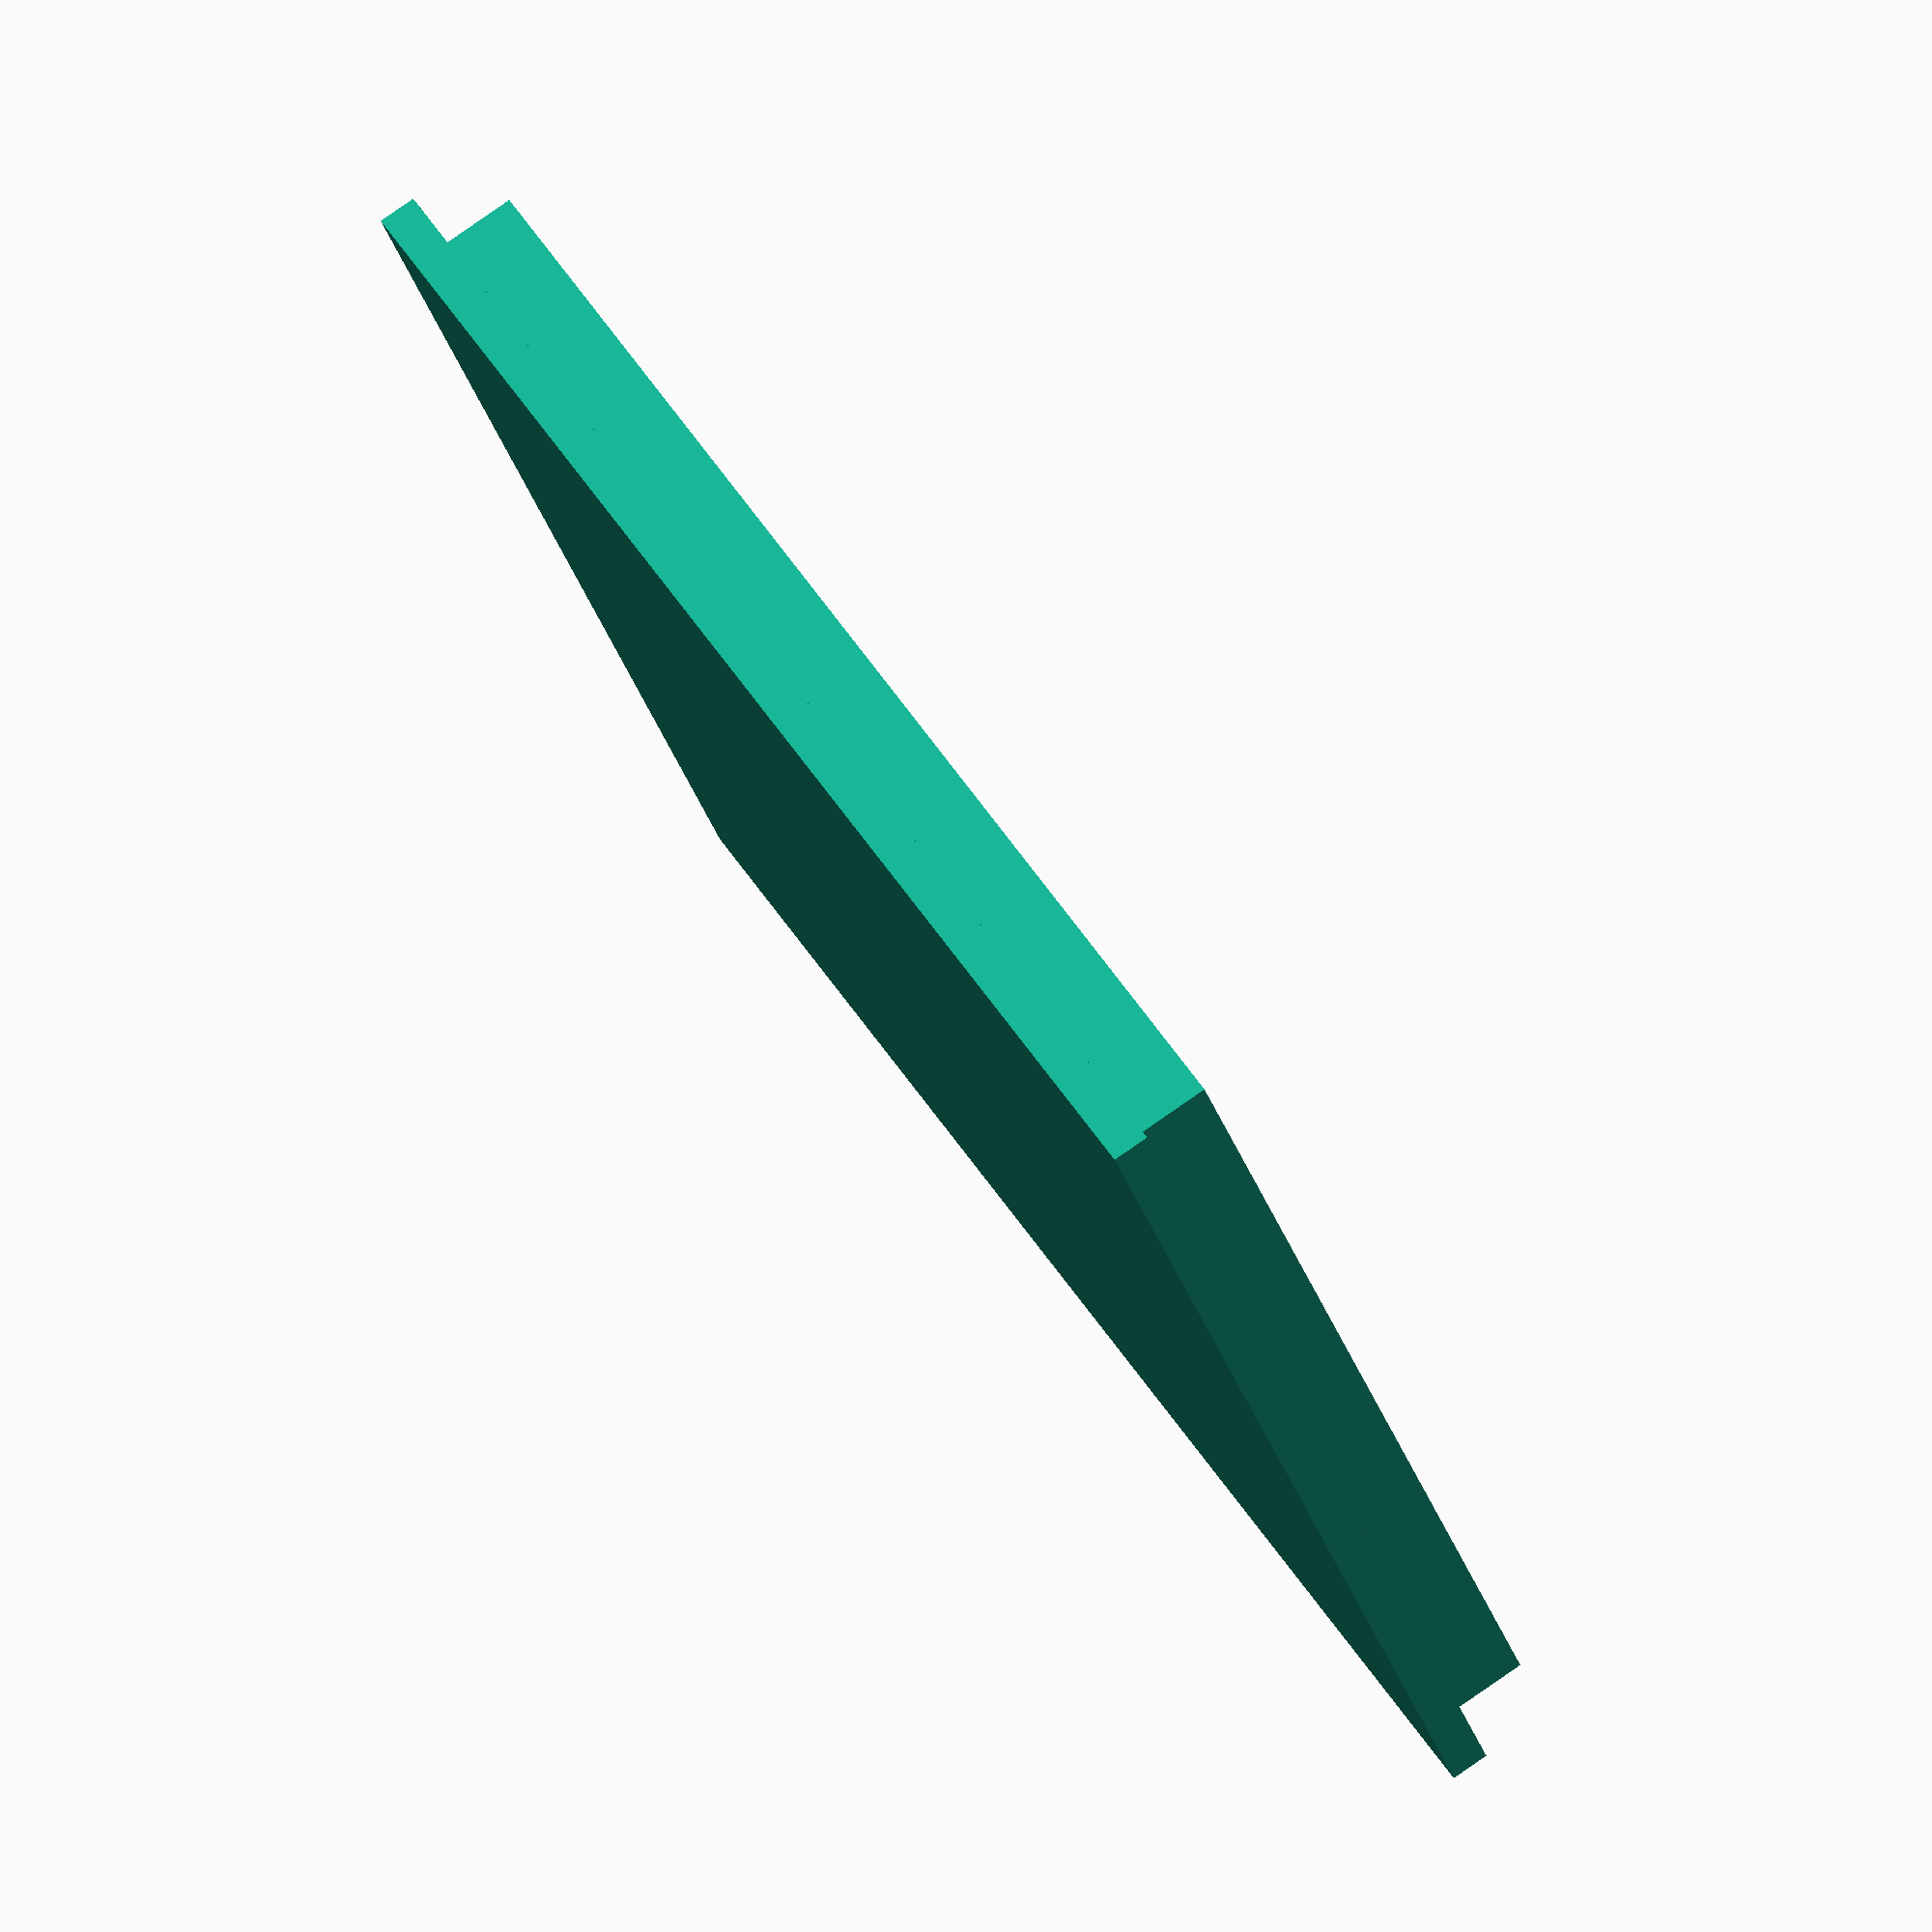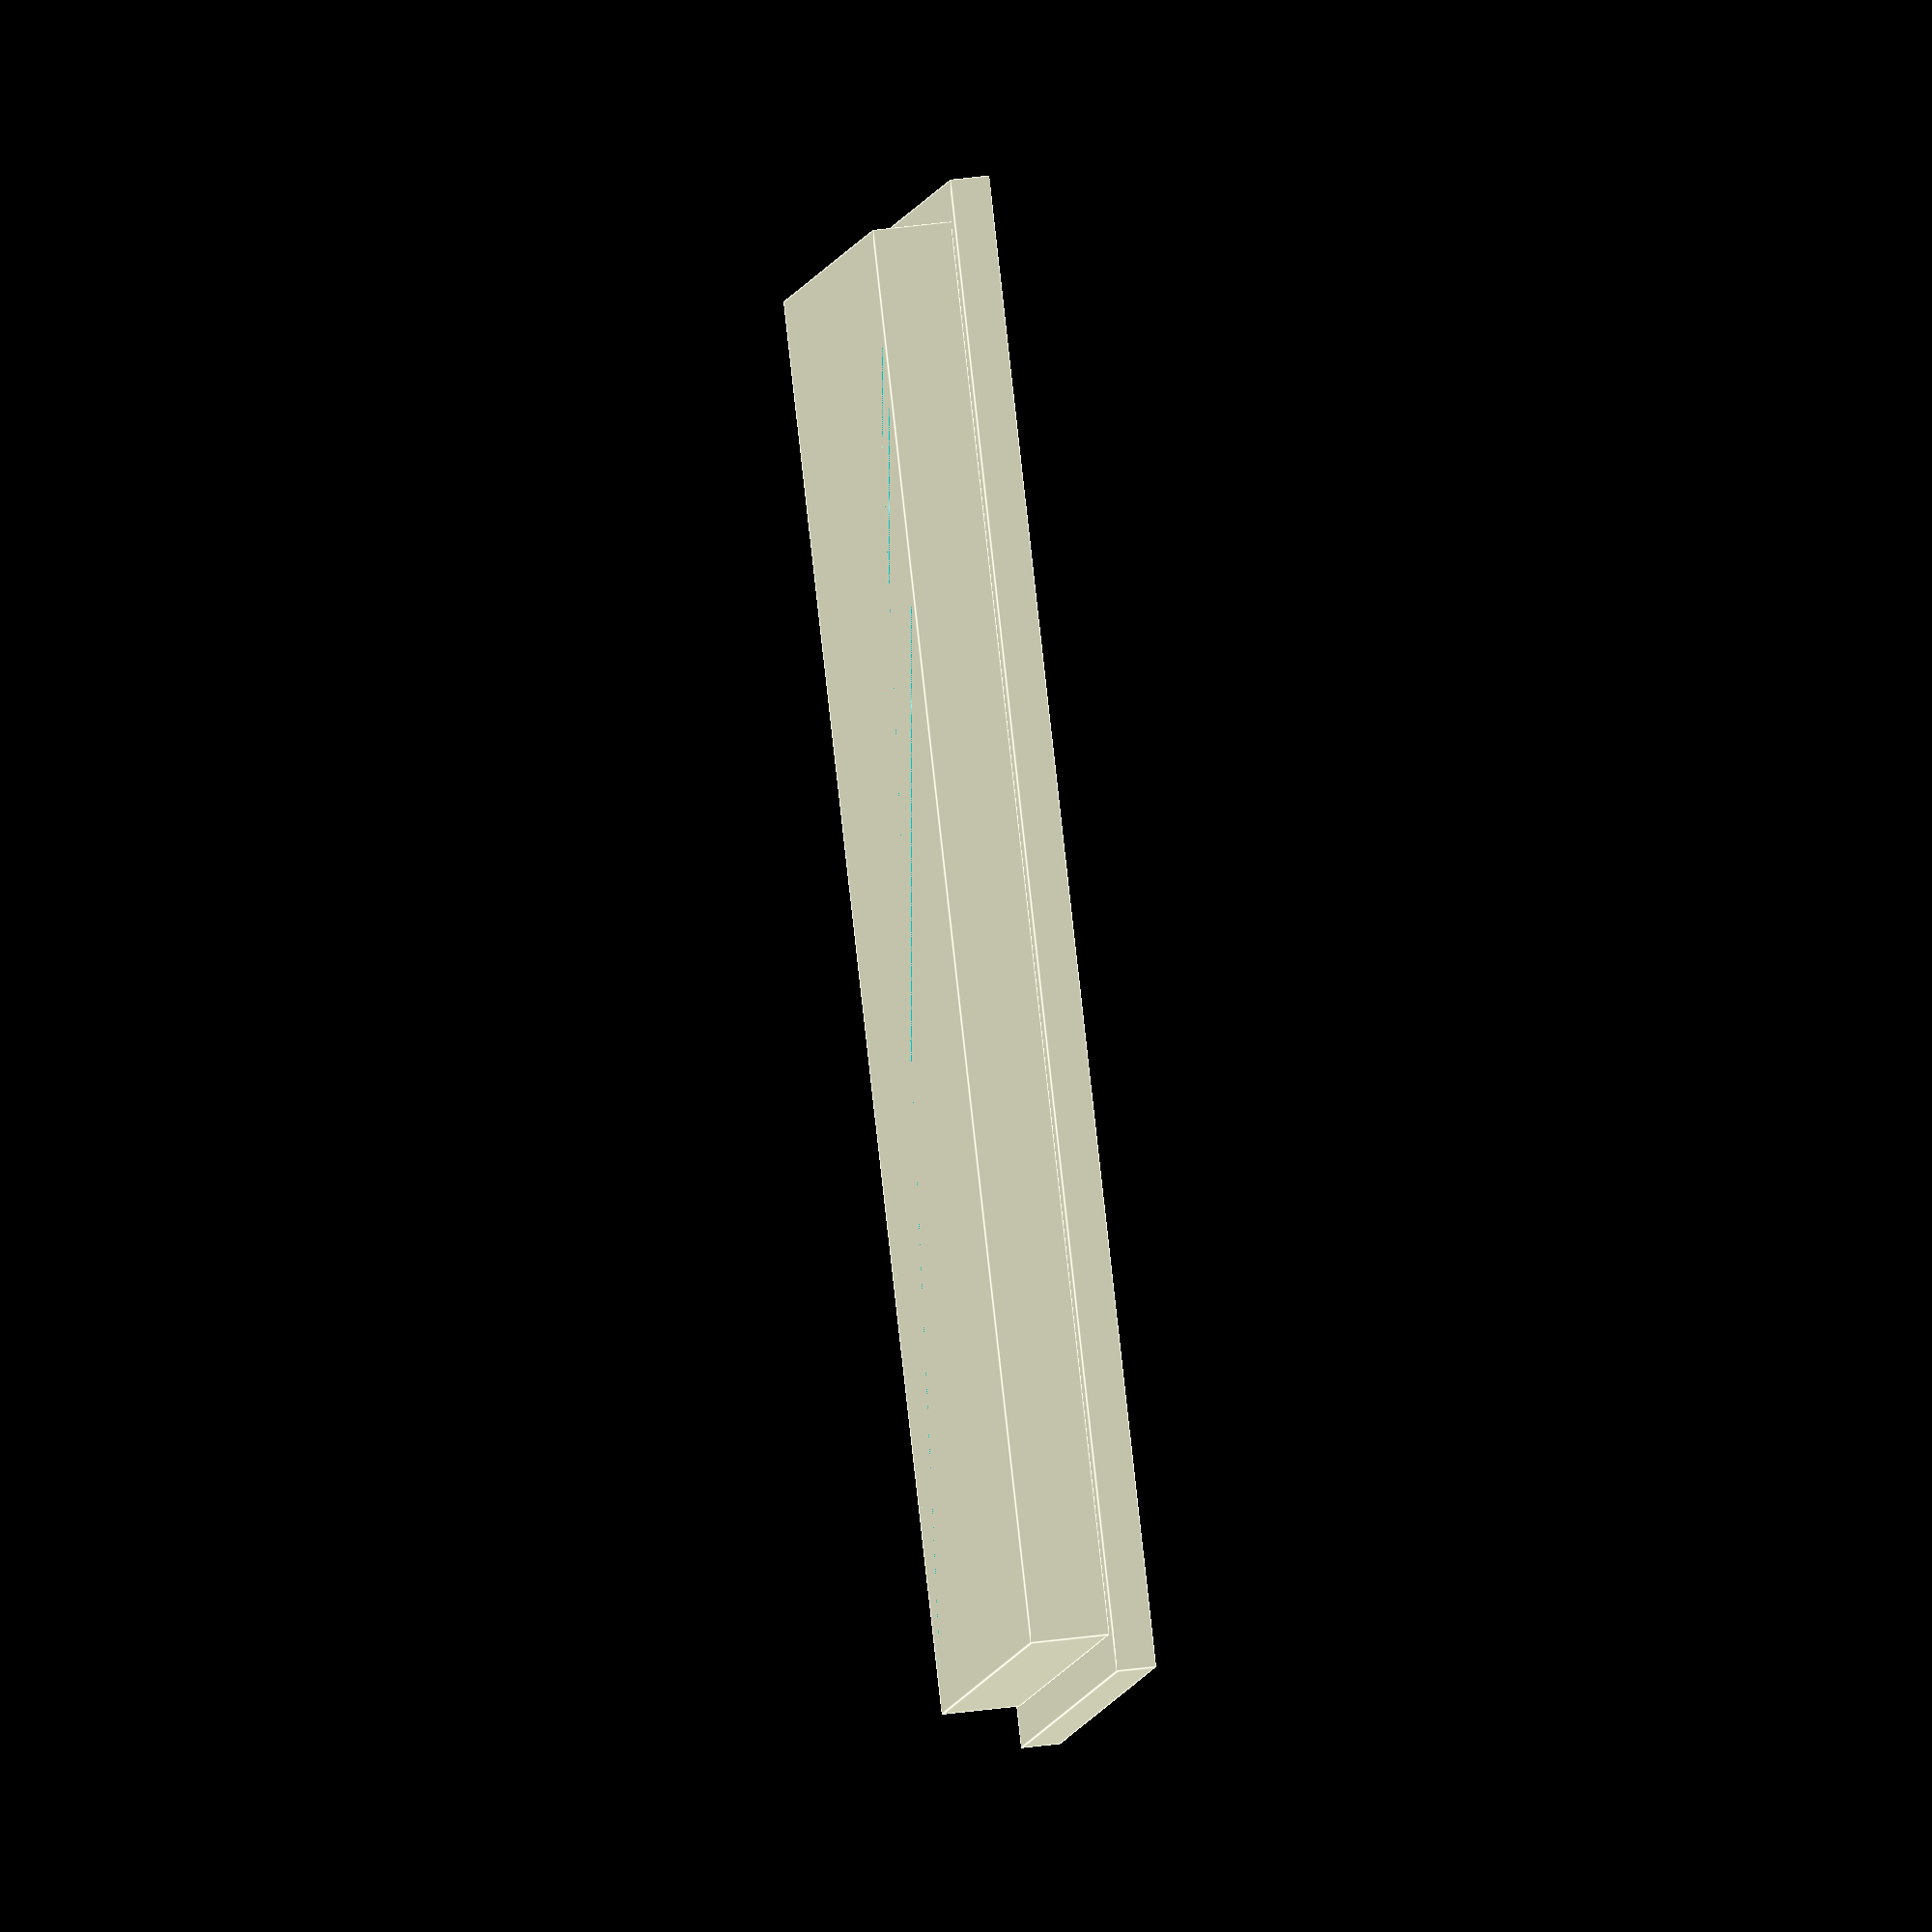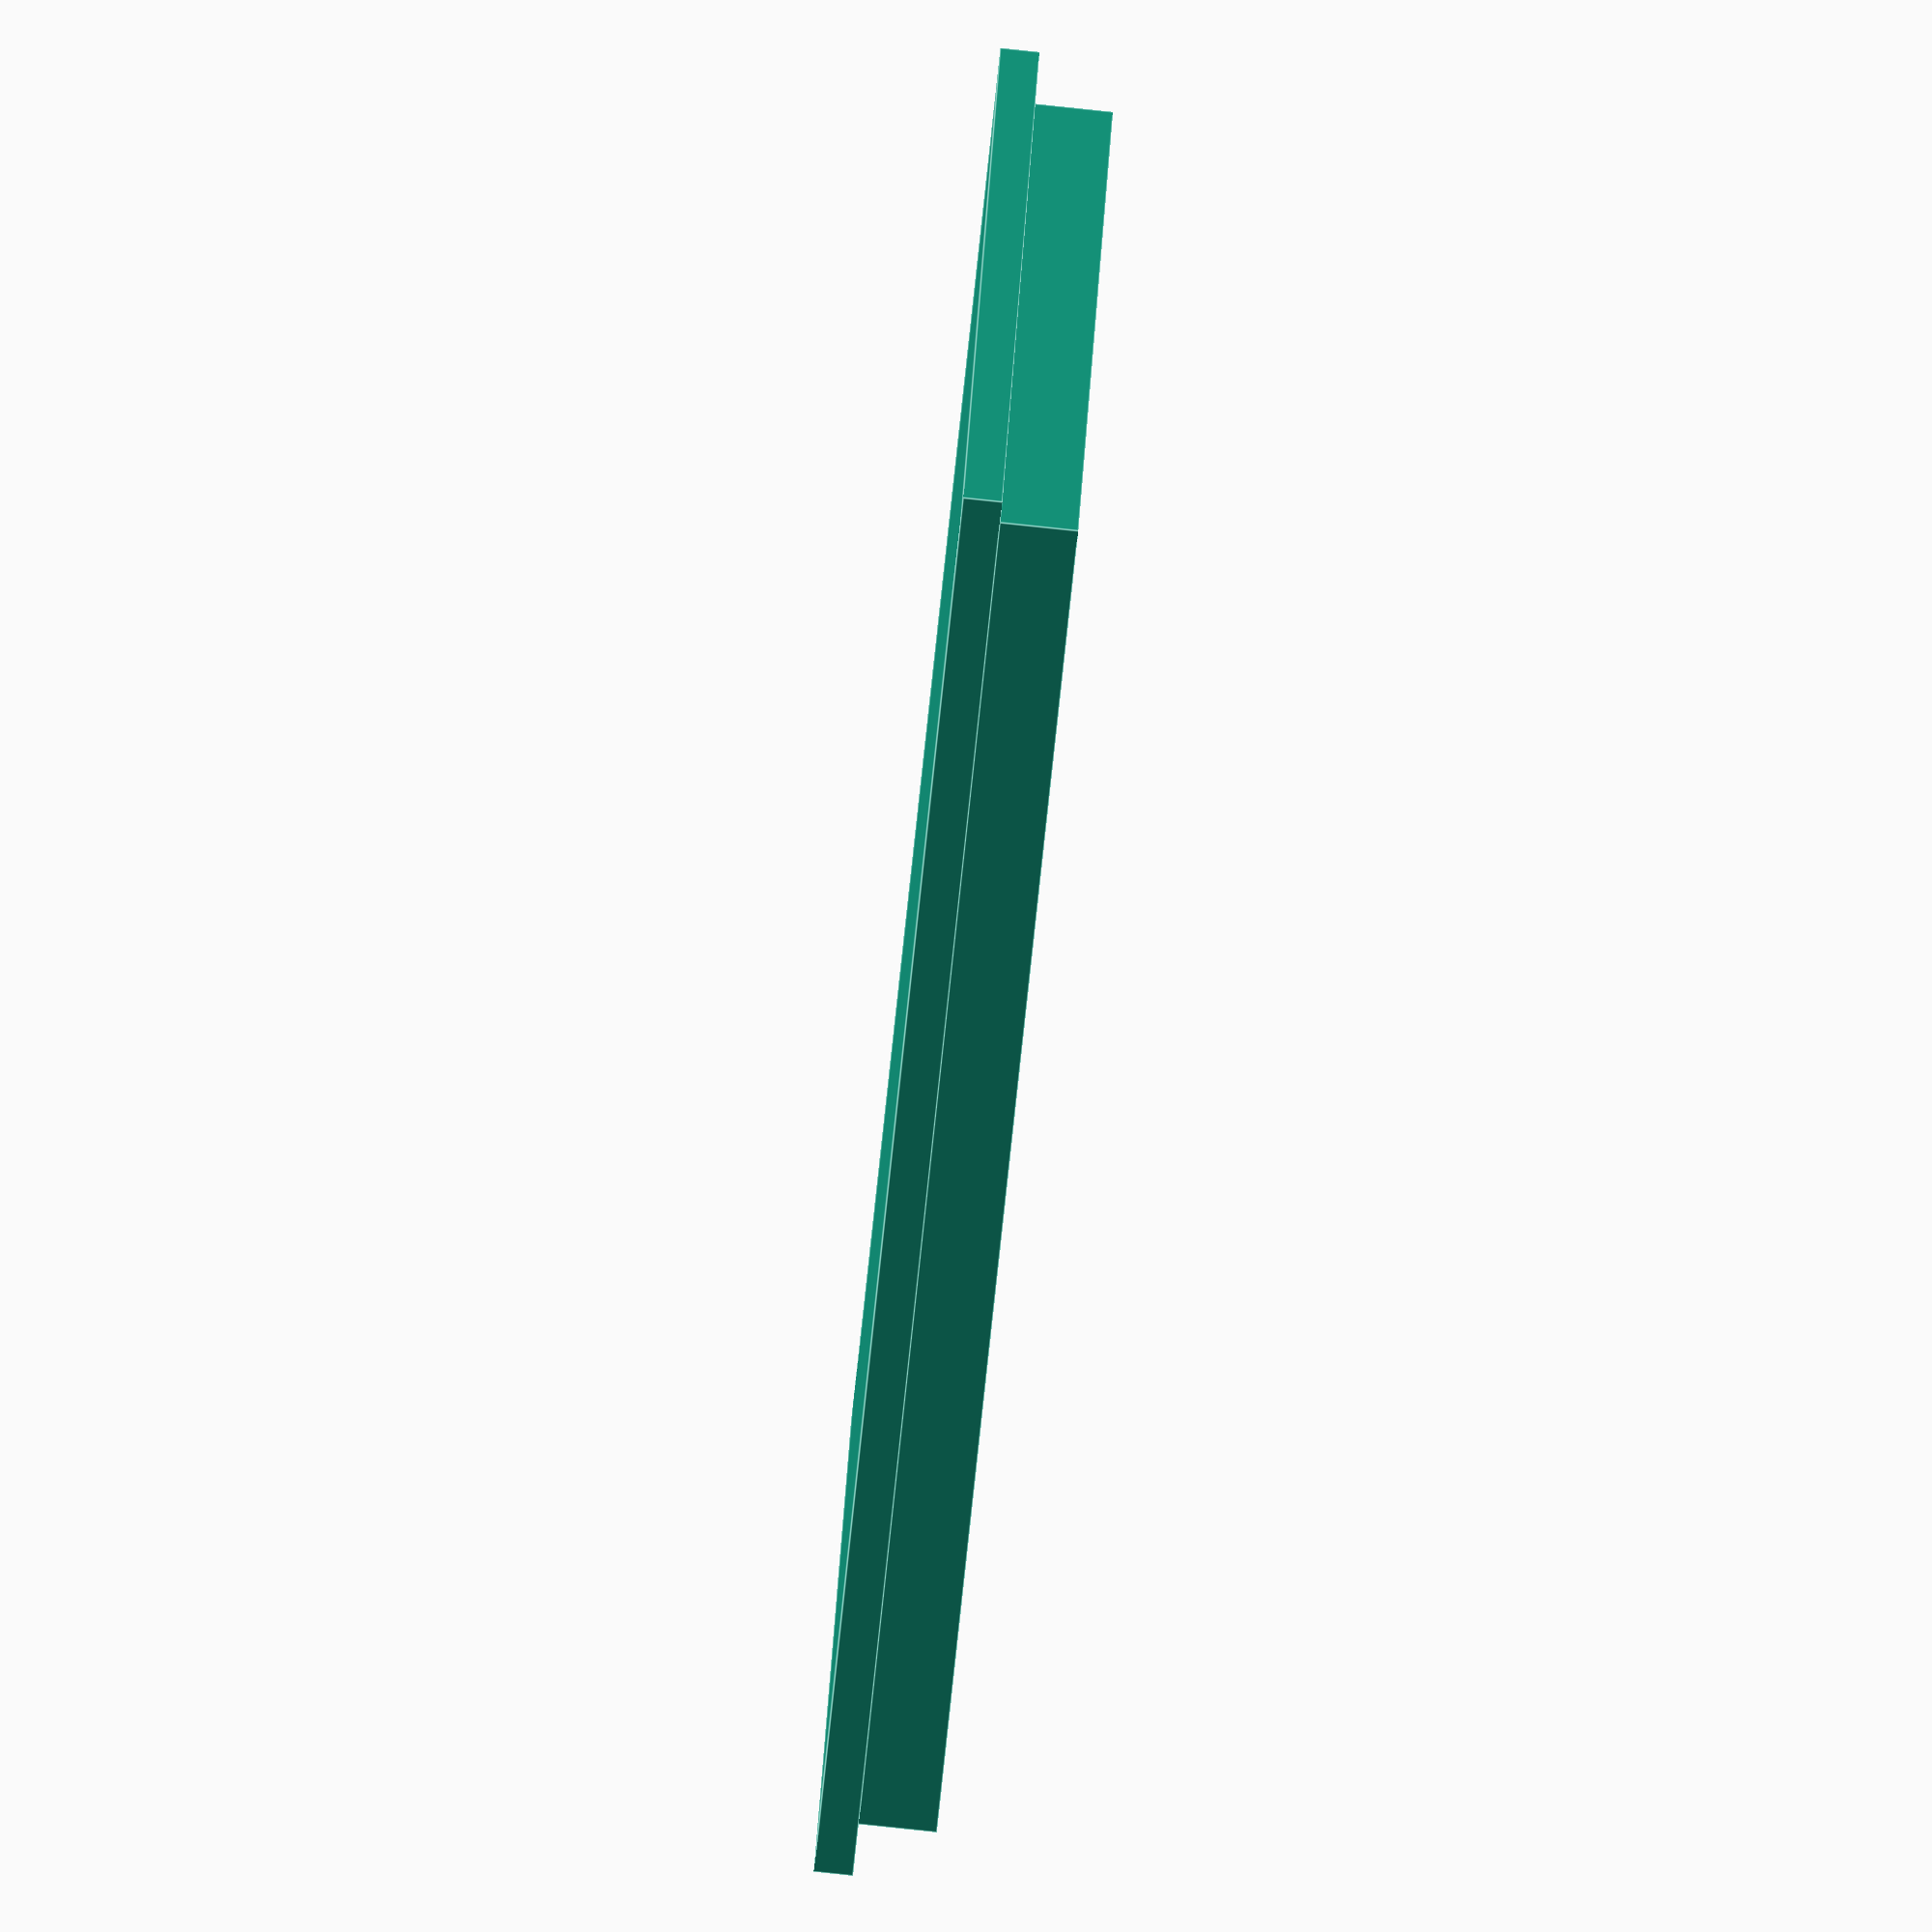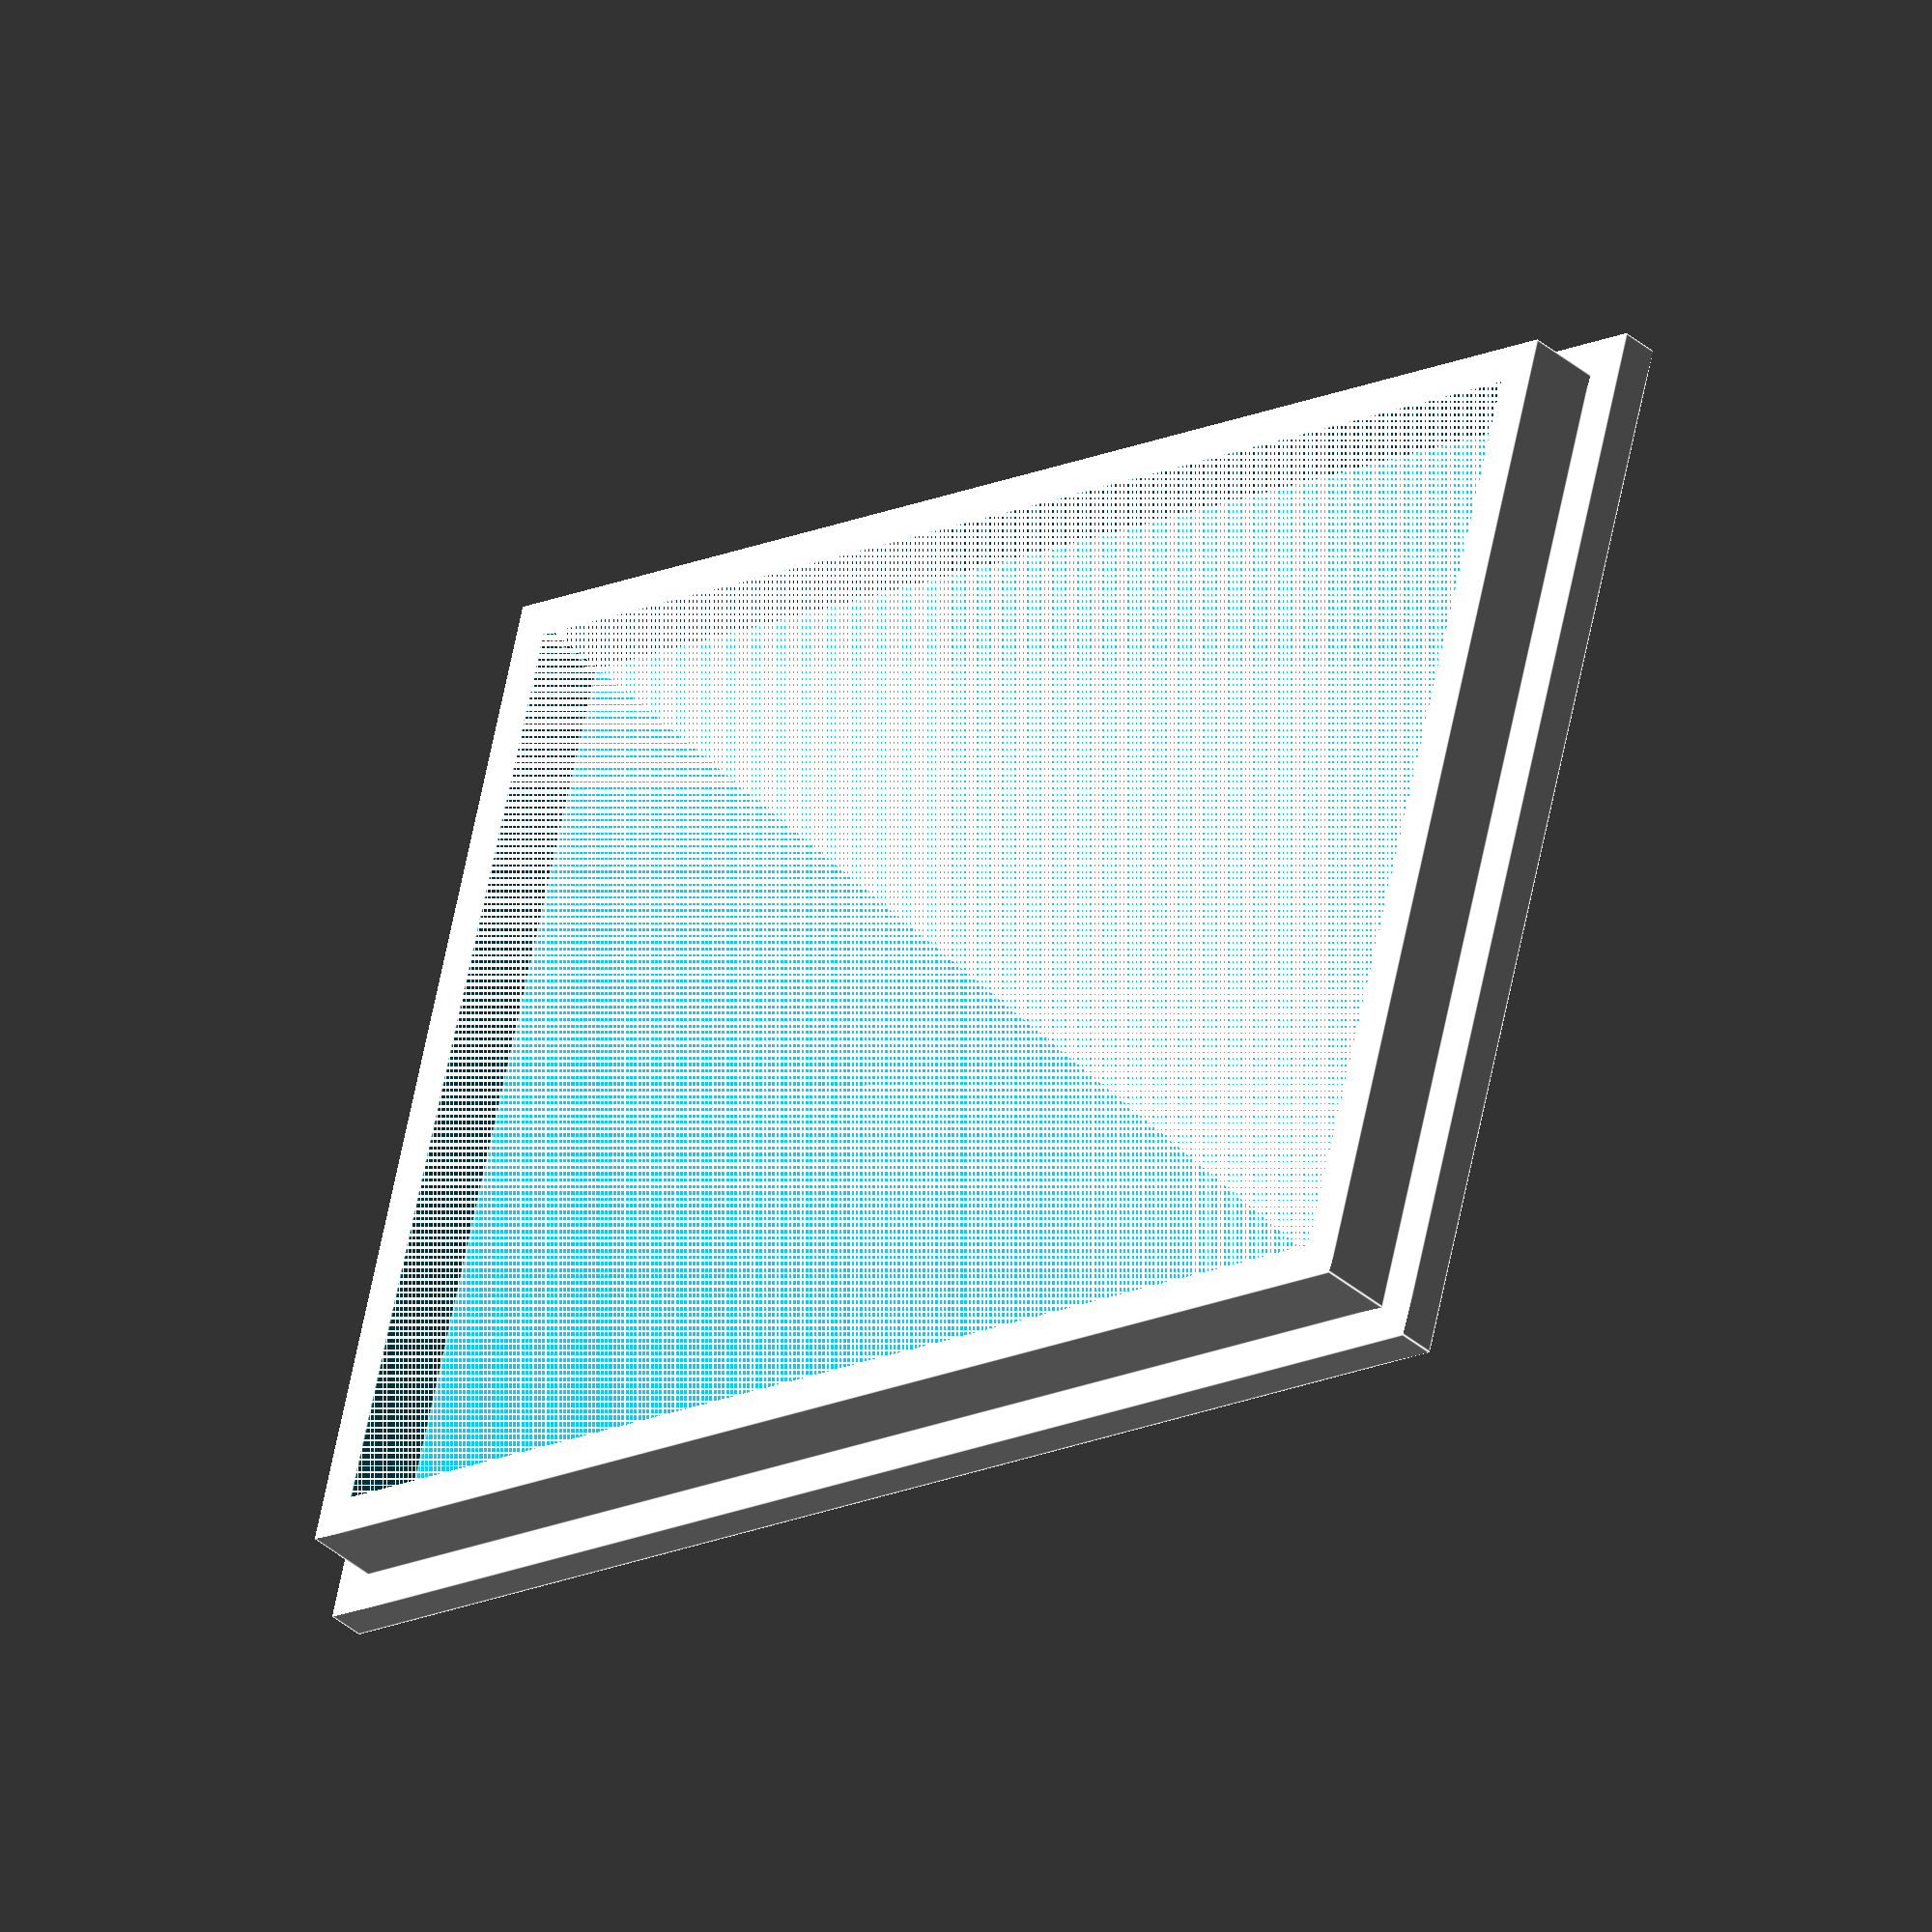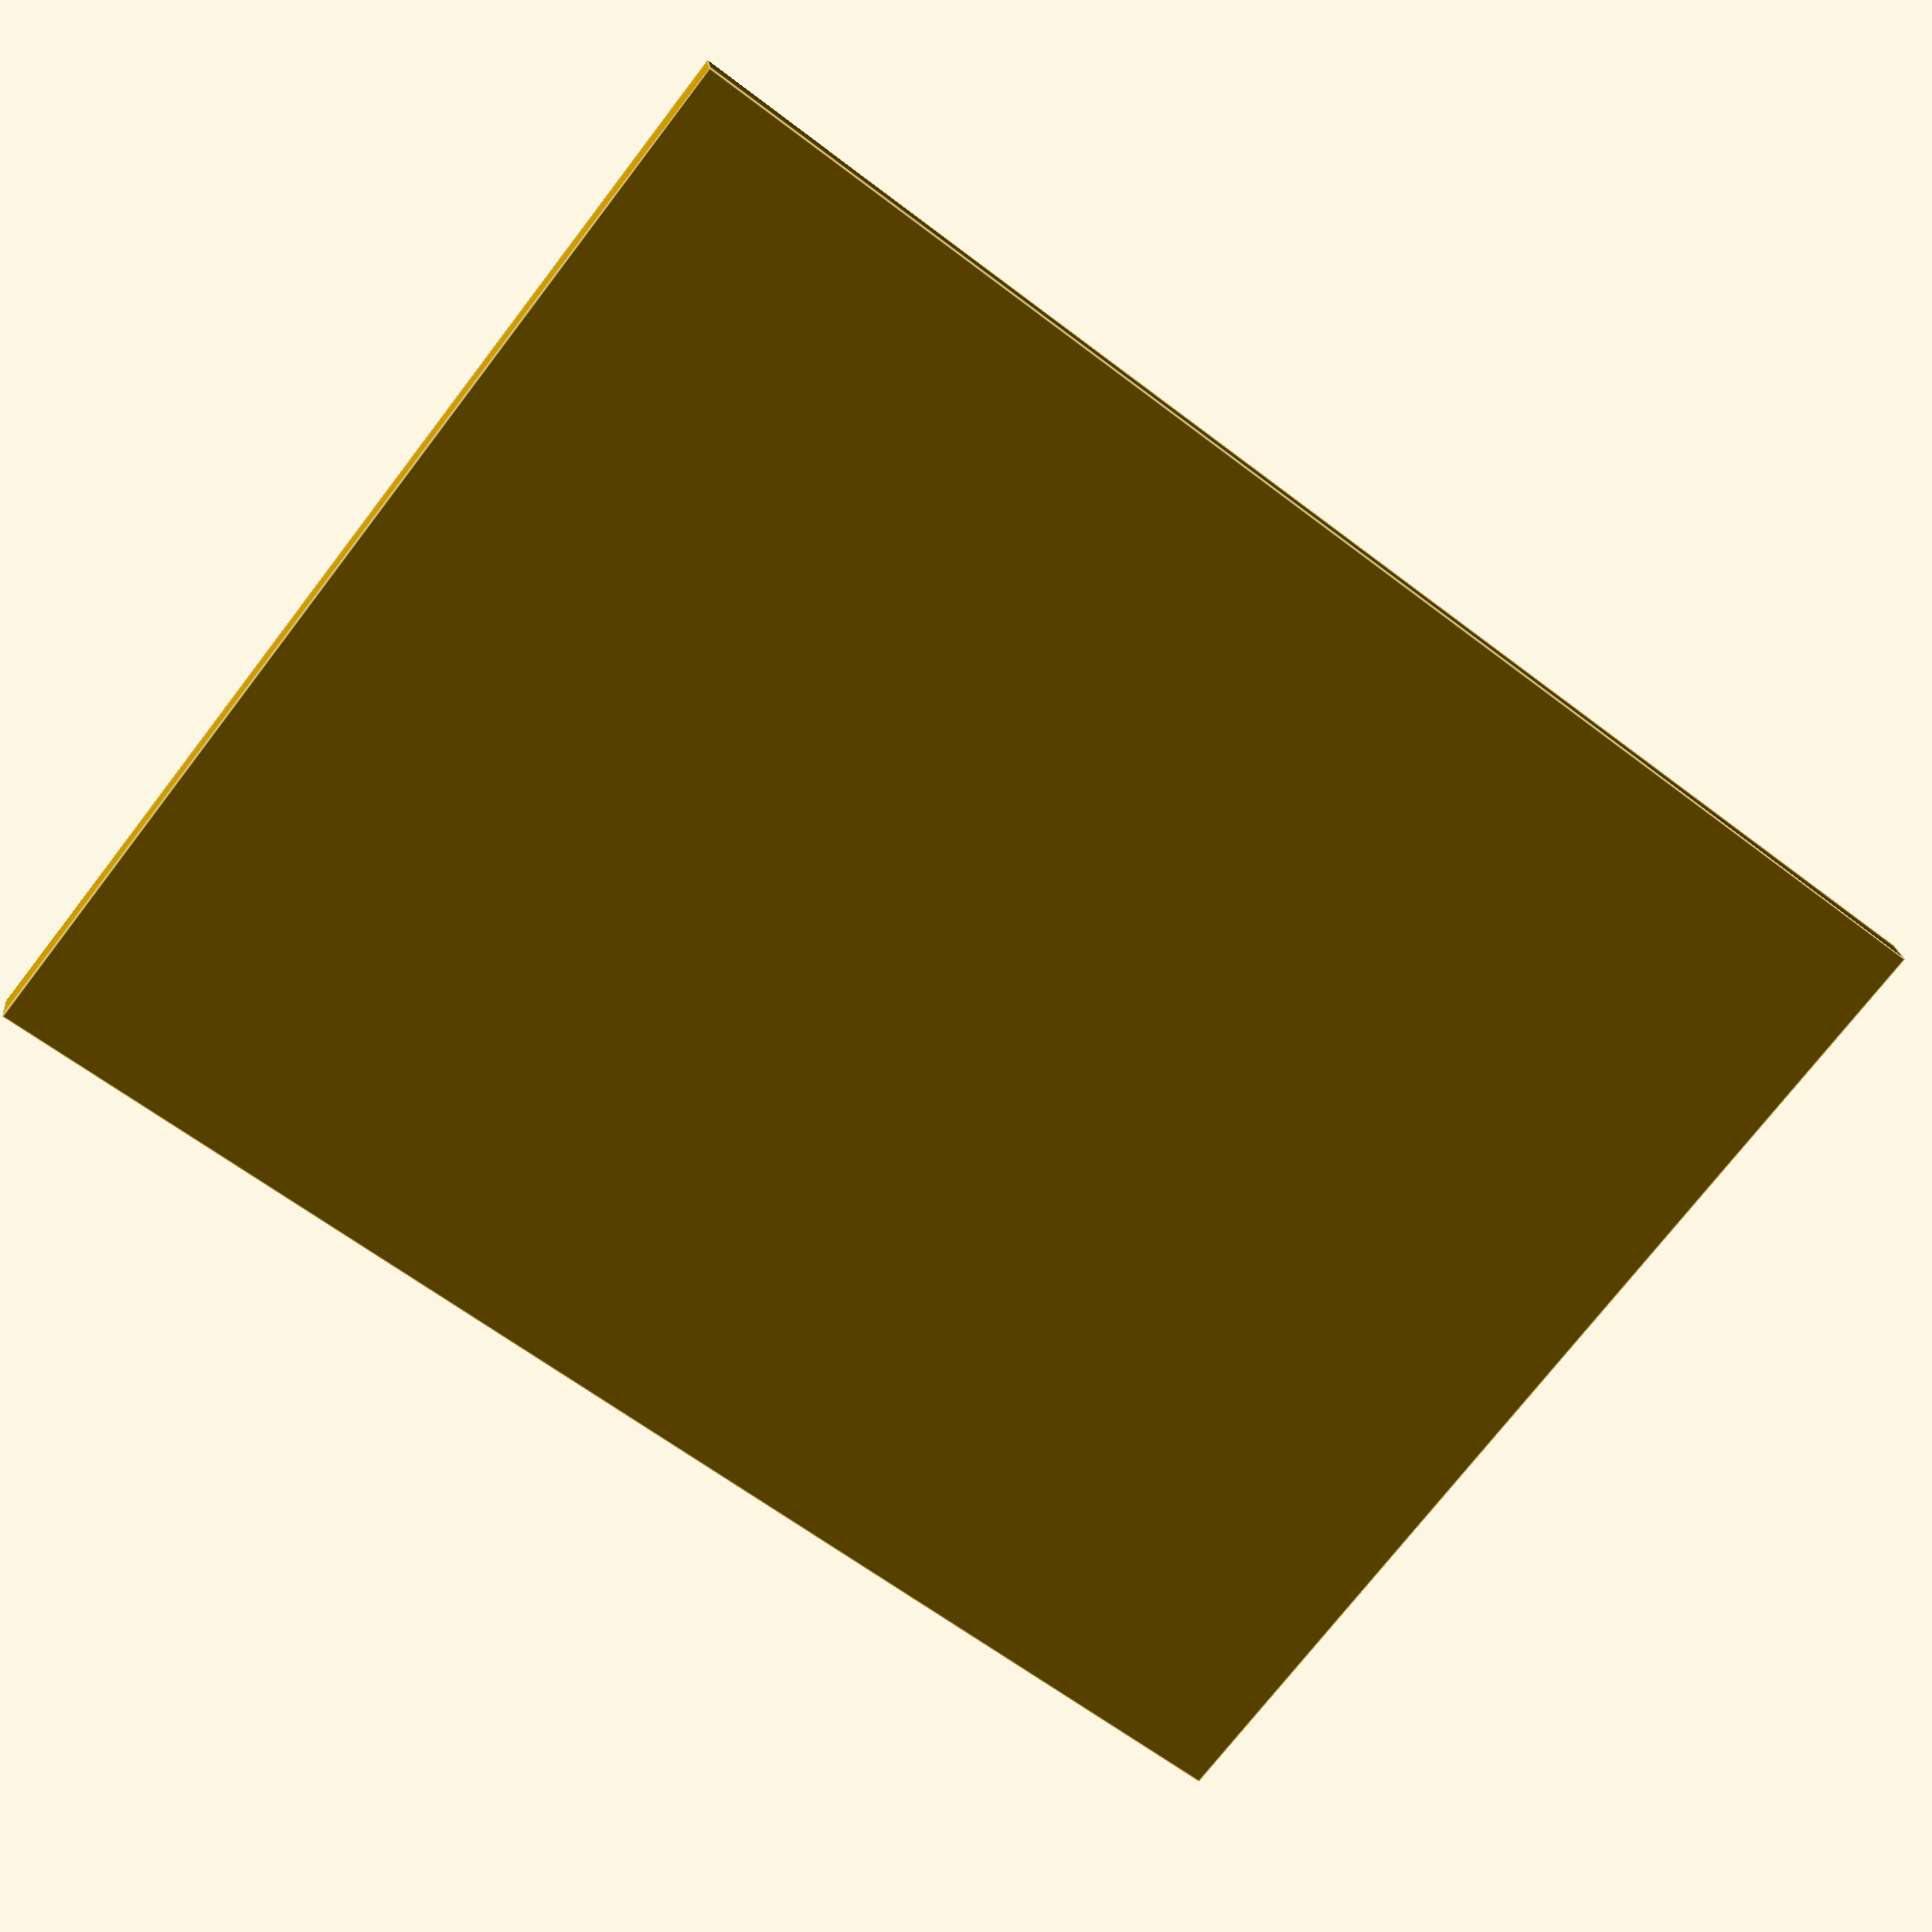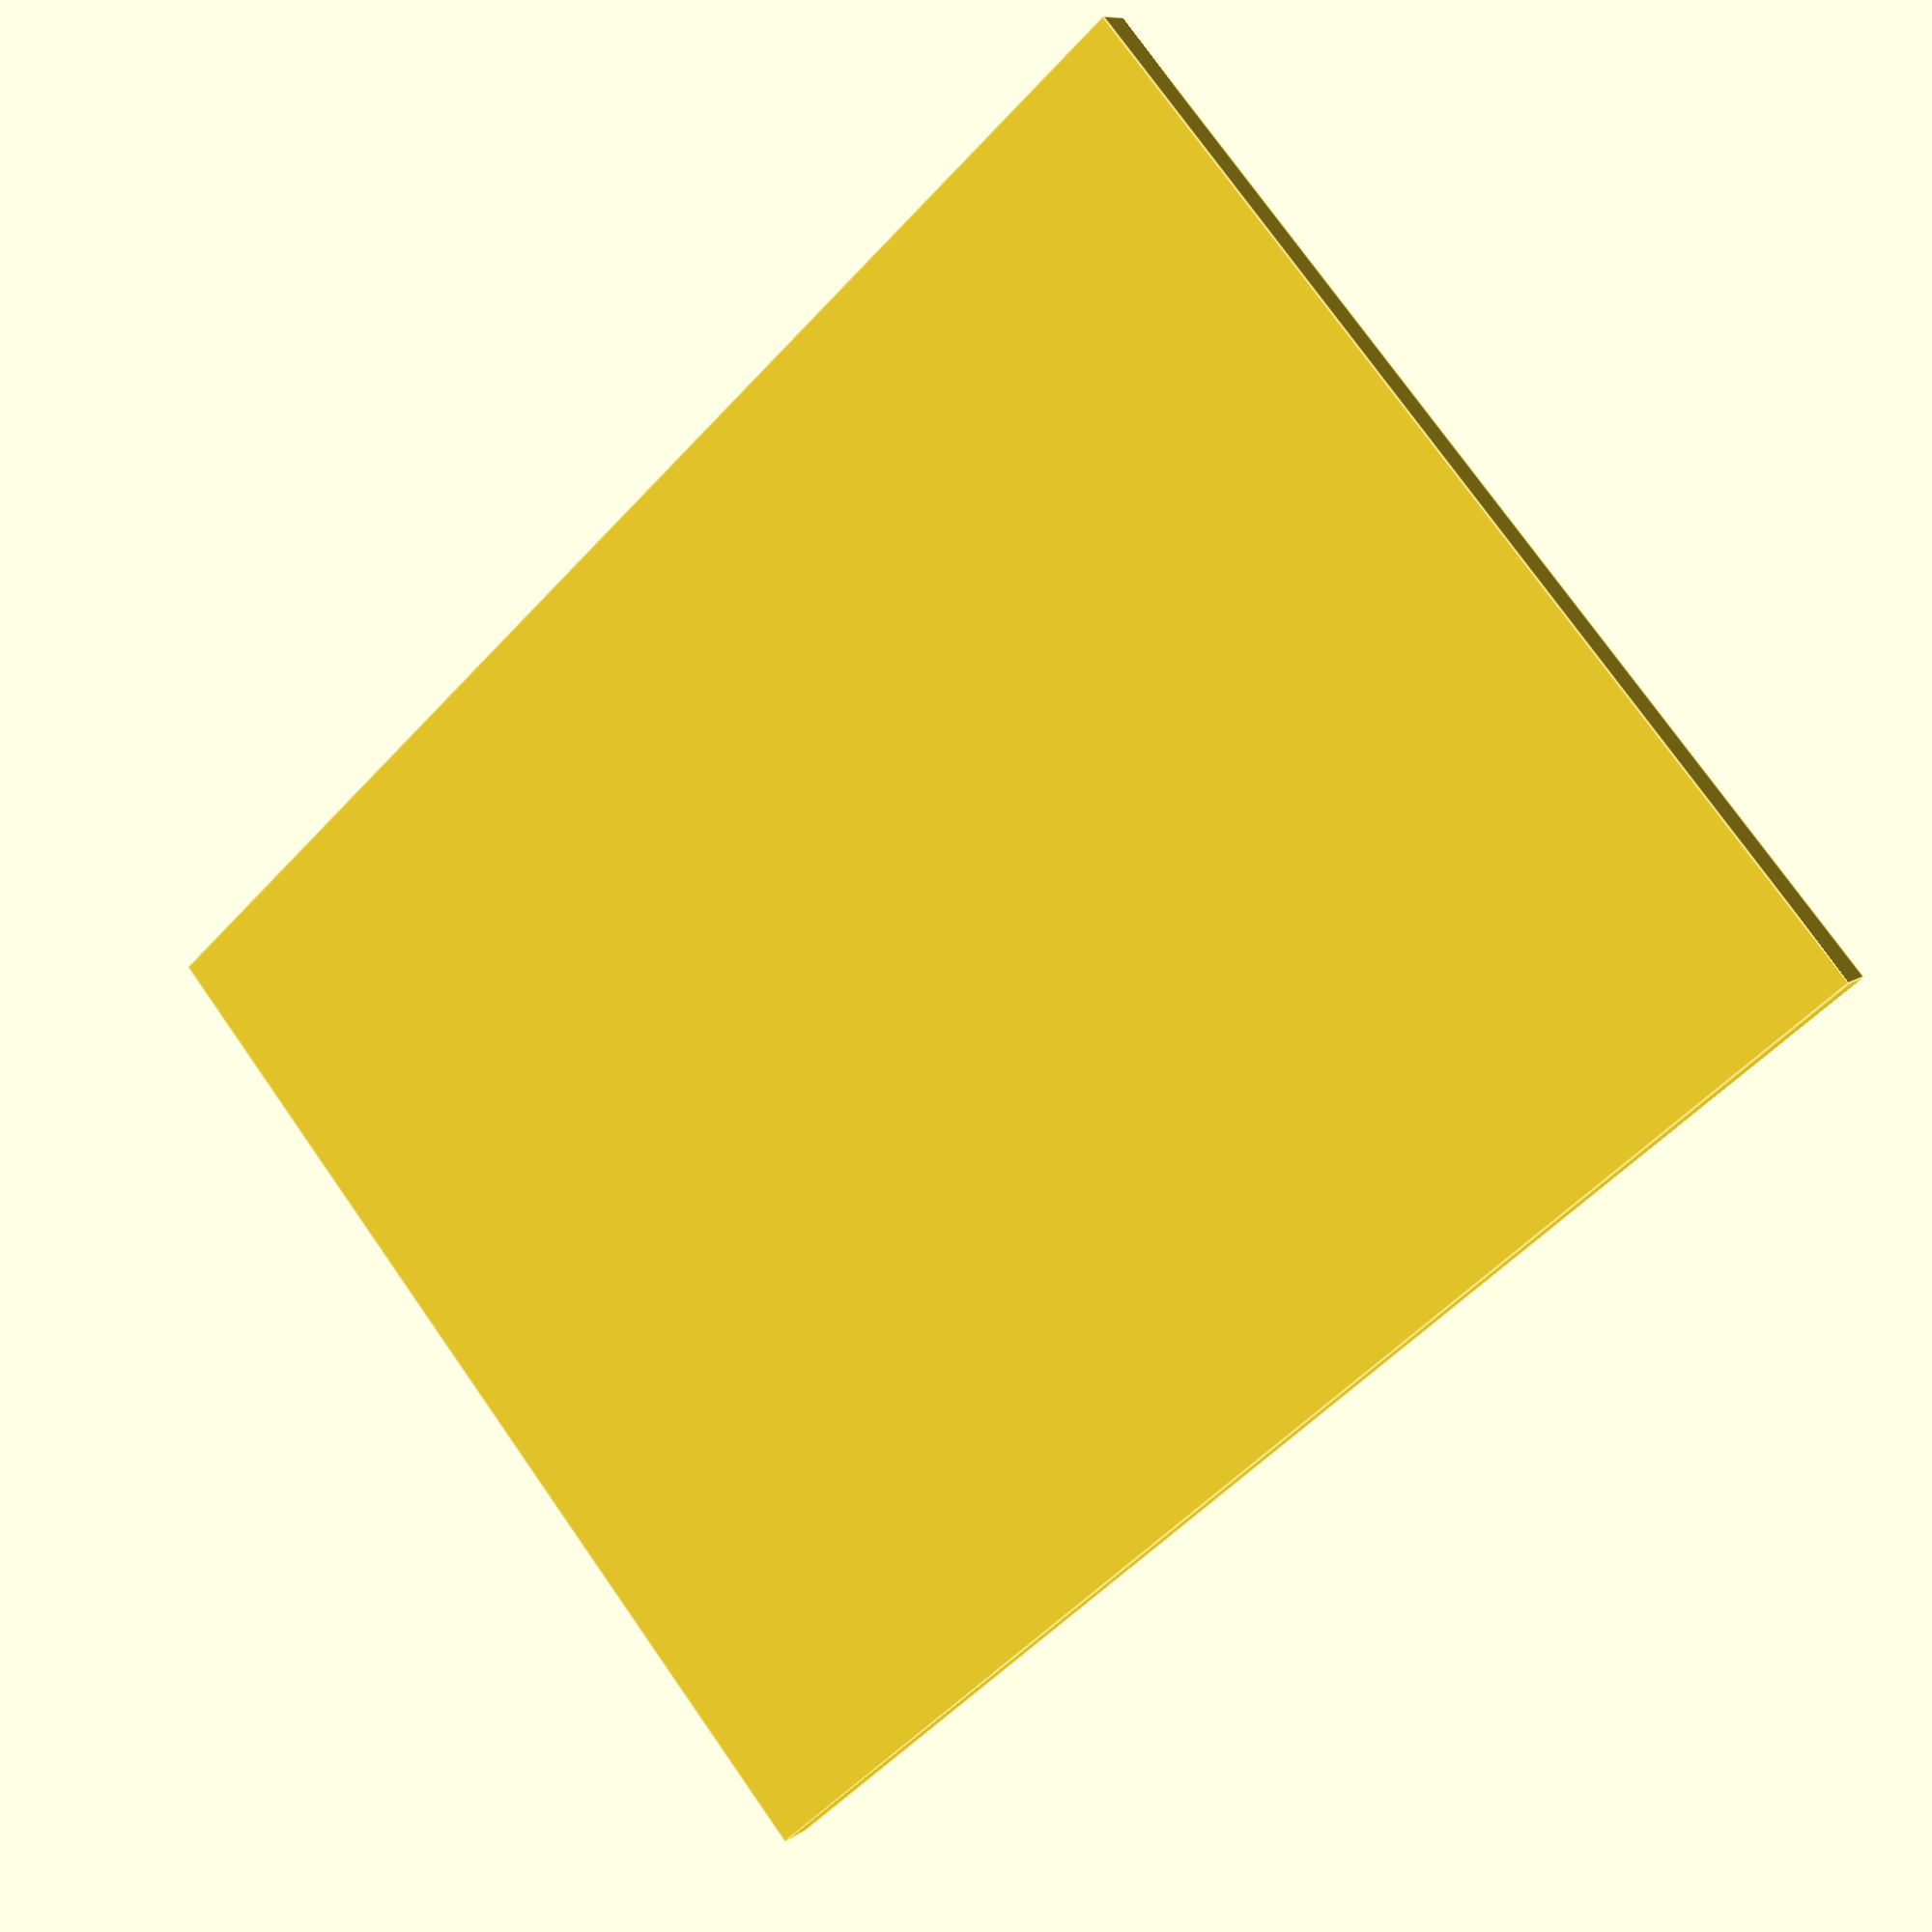
<openscad>
arduino_length=72;
arduino_width=54;
thickness=2;

cube([arduino_length + 2 * thickness, arduino_width + 2 * thickness, thickness]);
difference() {
    translate([1 * thickness, 1 * thickness, thickness]) cube([arduino_length- 0 * thickness, arduino_width-0 * thickness, 2 * thickness]);
translate([2 * thickness, 2 * thickness, thickness]) cube([arduino_length-2 * thickness, arduino_width-2 * thickness, 2 * thickness]);
}
</openscad>
<views>
elev=97.9 azim=211.2 roll=304.8 proj=o view=wireframe
elev=130.6 azim=37.0 roll=98.0 proj=o view=edges
elev=84.9 azim=161.9 roll=264.0 proj=o view=edges
elev=37.6 azim=15.3 roll=42.4 proj=o view=edges
elev=339.0 azim=142.2 roll=174.1 proj=p view=edges
elev=350.9 azim=221.5 roll=210.0 proj=p view=edges
</views>
